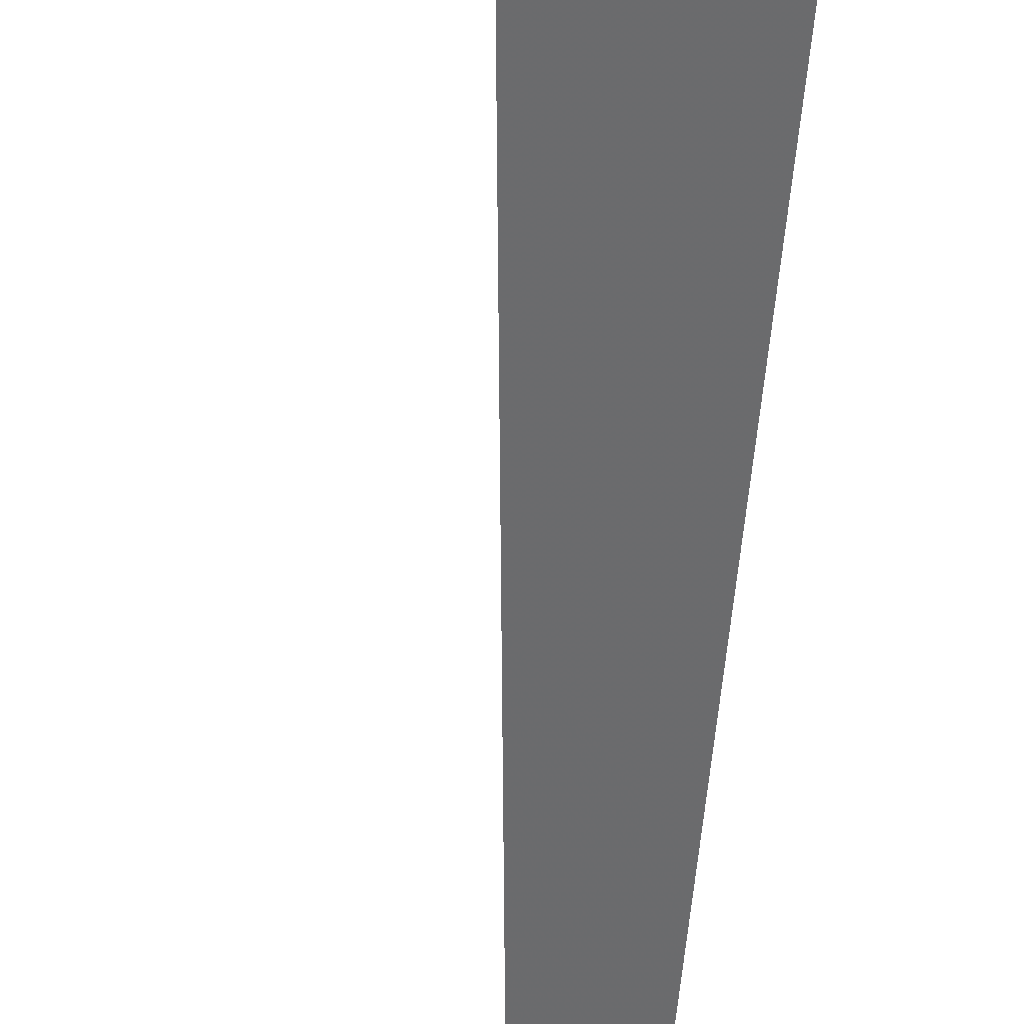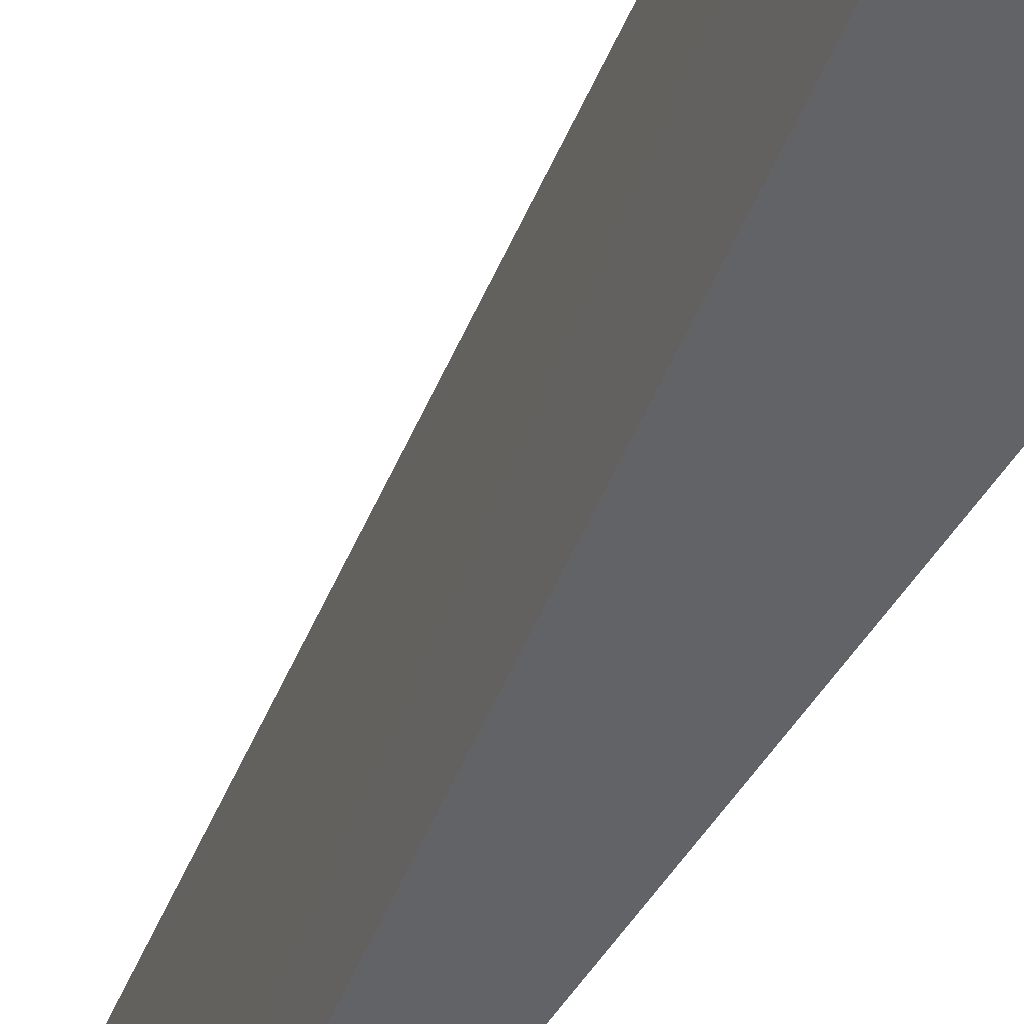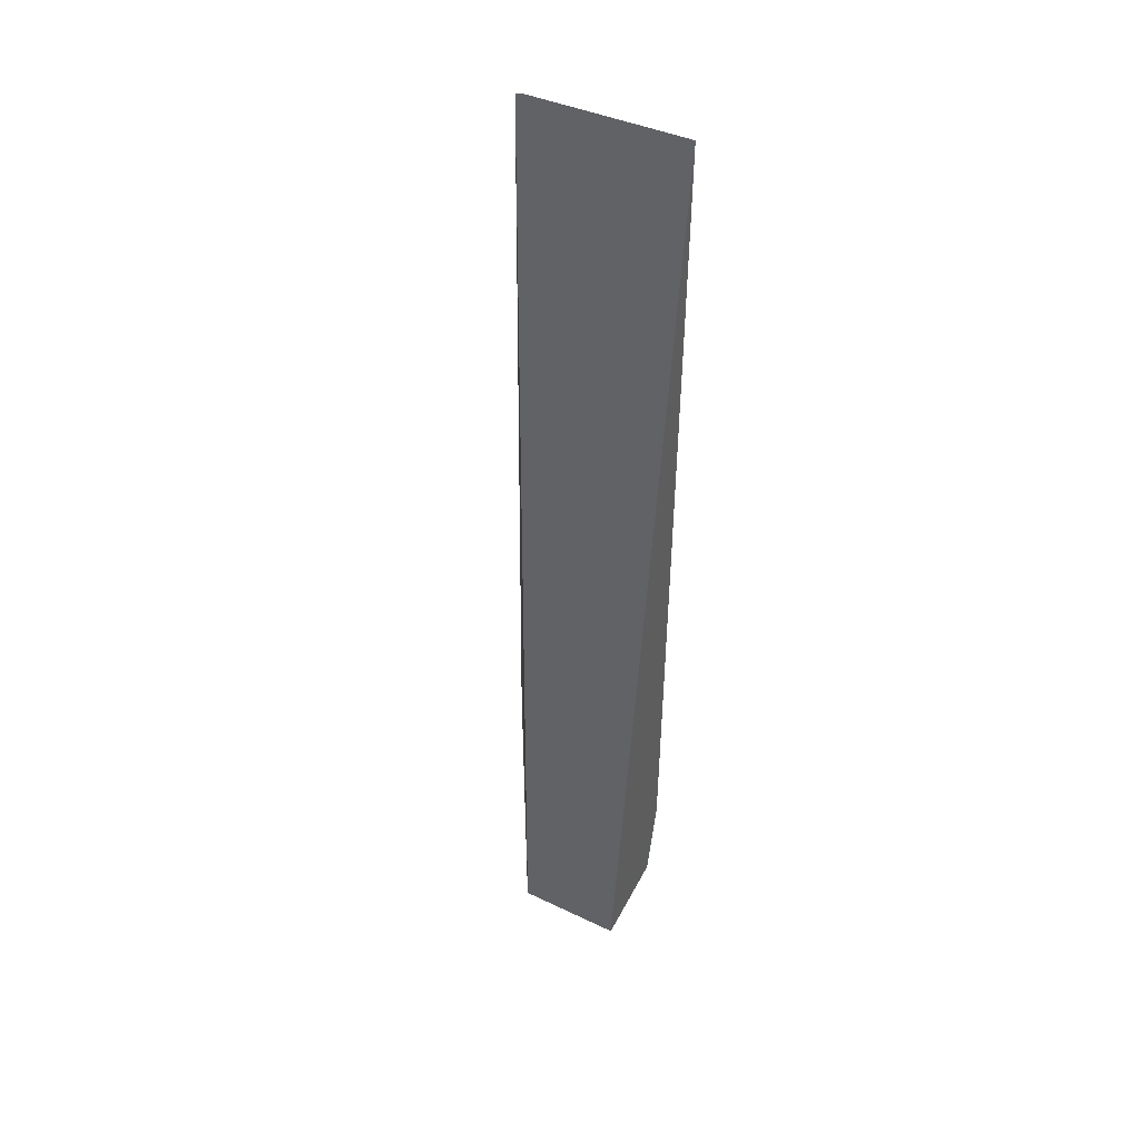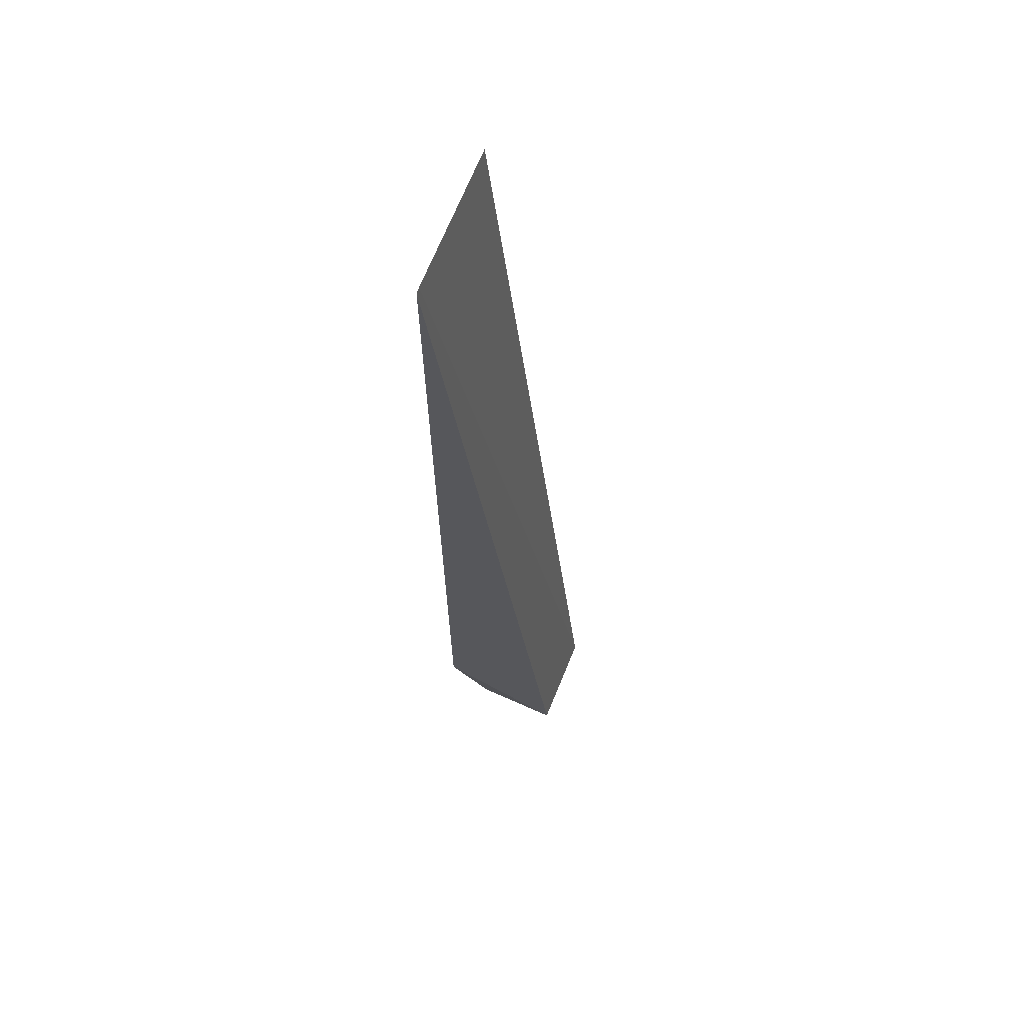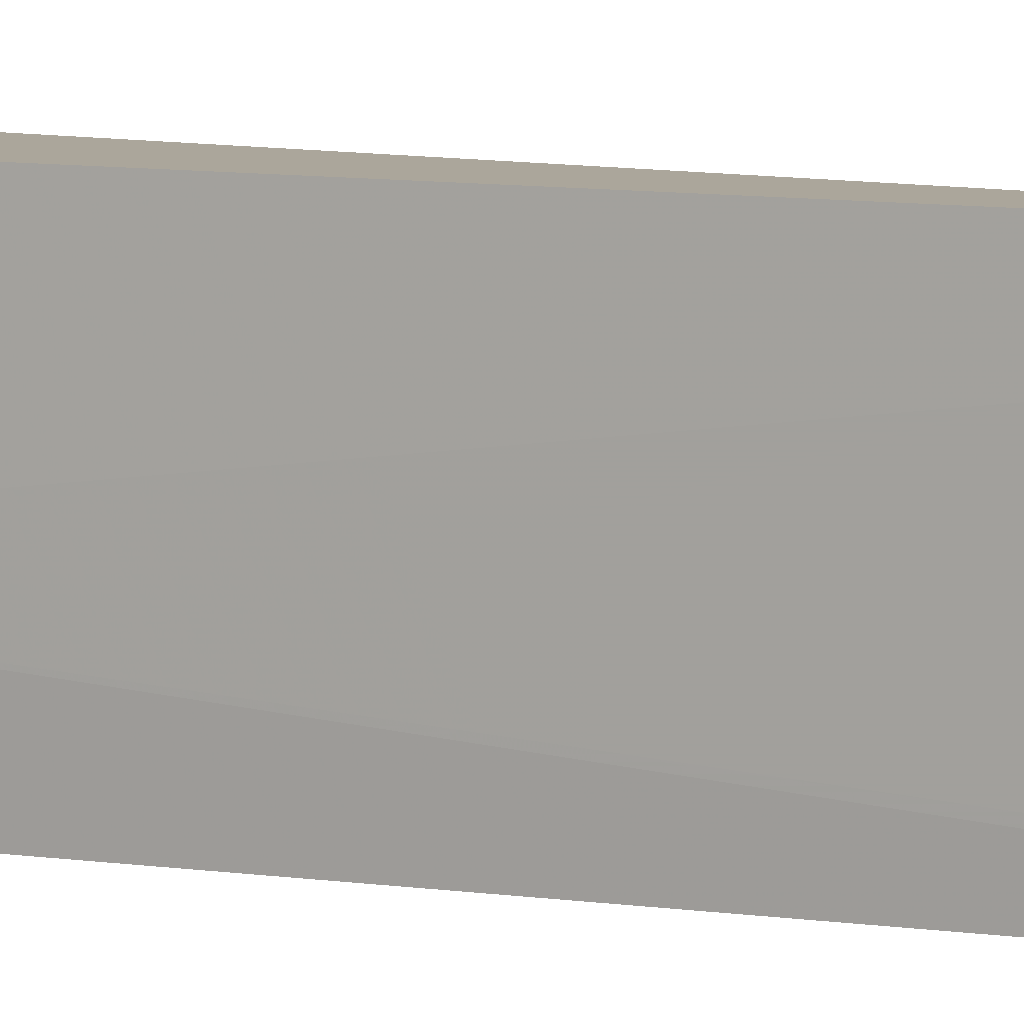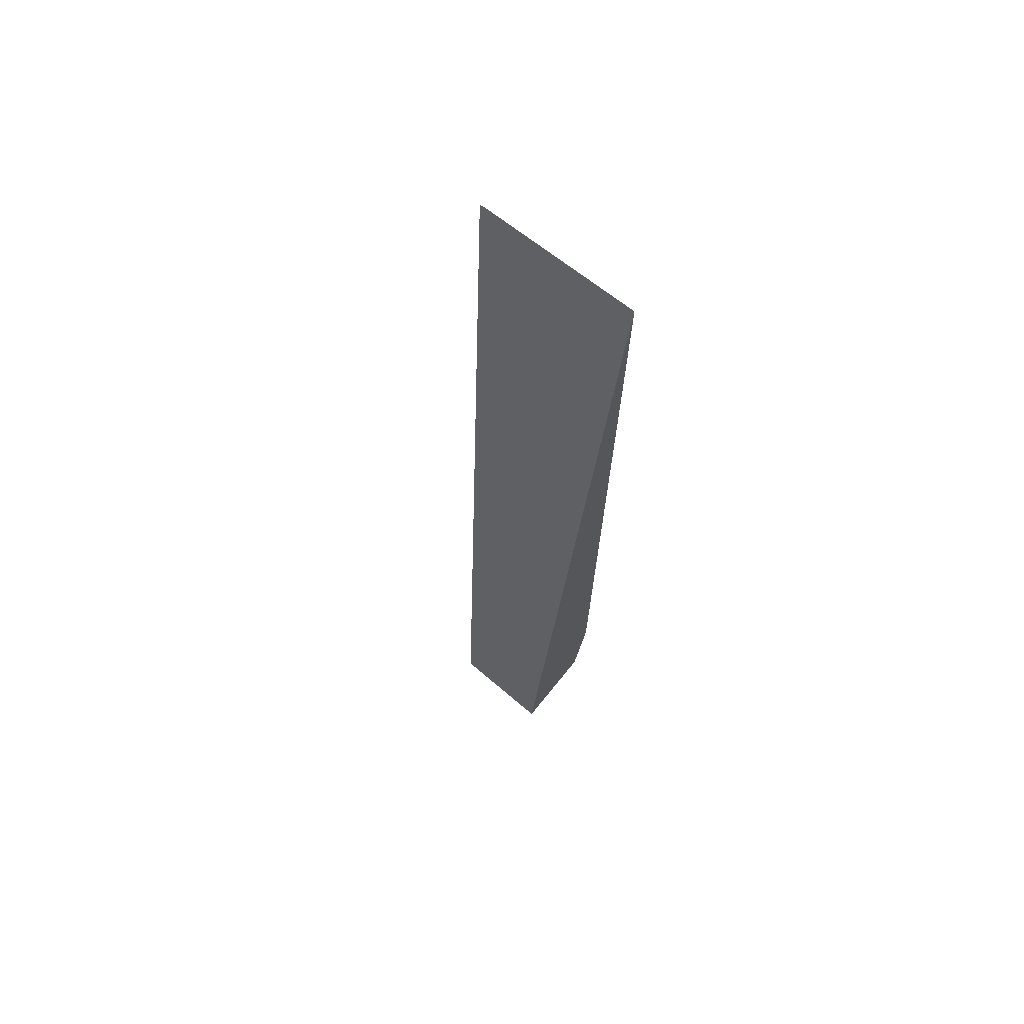
<metadata>
{"format":"obj","ext":"obj","renderer":"f3d","projection":"perspective","resolution":1024,"background":"white","views":[{"elev":-54.7,"azim":-6.3,"up":"+Z"},{"elev":-37.4,"azim":-25.2,"up":"+Z"},{"elev":44.6,"azim":-61.6,"up":"+Y"},{"elev":61.0,"azim":-158.6,"up":"+Y"},{"elev":8.1,"azim":113.6,"up":"+Z"},{"elev":68.4,"azim":-49.8,"up":"+Y"}]}
</metadata>
<code>
v 0.02882 0.01202 0.009988
v 0.02846 -0.01695 0.009994
v 0.02841 -0.01515 0.006384
v 0.02865 0.01199 0.004387
v 0.02484 -0.02034 0.009981
v 0.02866 0.01205 0.004597
v 0.02773 -0.01986 0.006377
v 0.02842 -0.01698 0.008211
v 0.02784 -0.01985 0.009988
v 0.02485 -0.02027 0.00636
v 0.02829 -0.01342 0.004295
f 1 2 3
f 5 2 1
f 6 5 1
f 6 4 5
f 6 1 3
f 6 3 4
f 8 7 3
f 8 3 2
f 9 2 5
f 9 5 7
f 9 8 2
f 9 7 8
f 10 7 5
f 10 5 4
f 11 4 3
f 11 3 7
f 11 10 4
f 11 7 10

</code>
